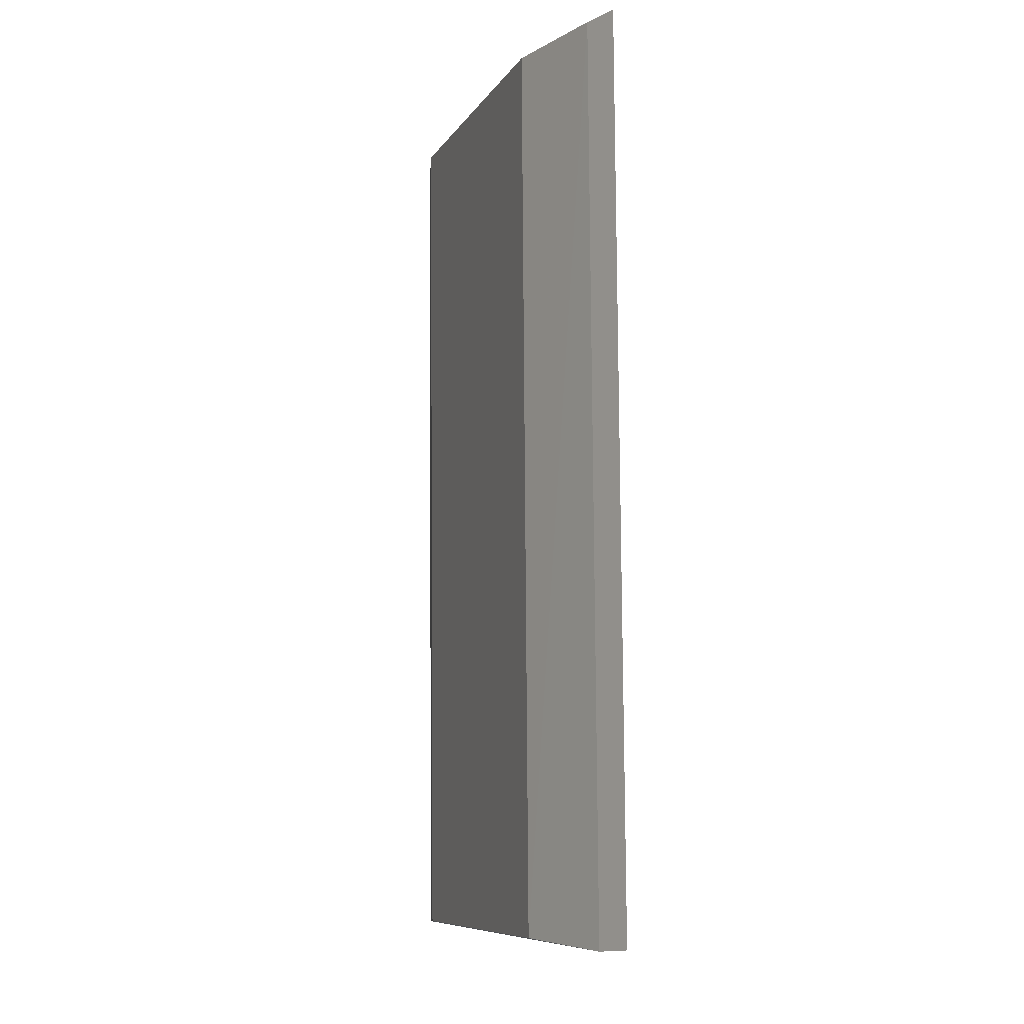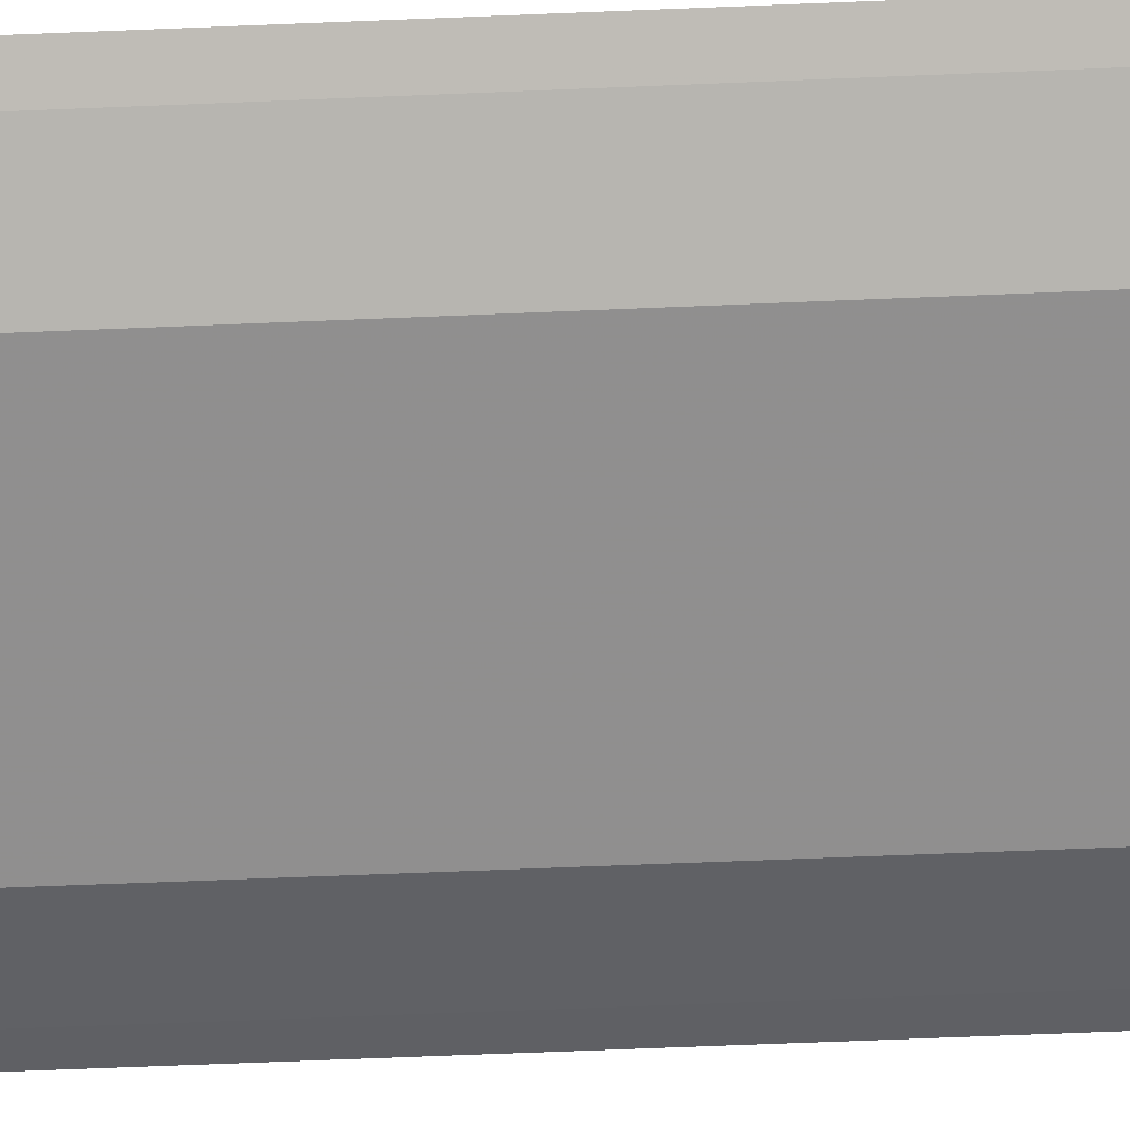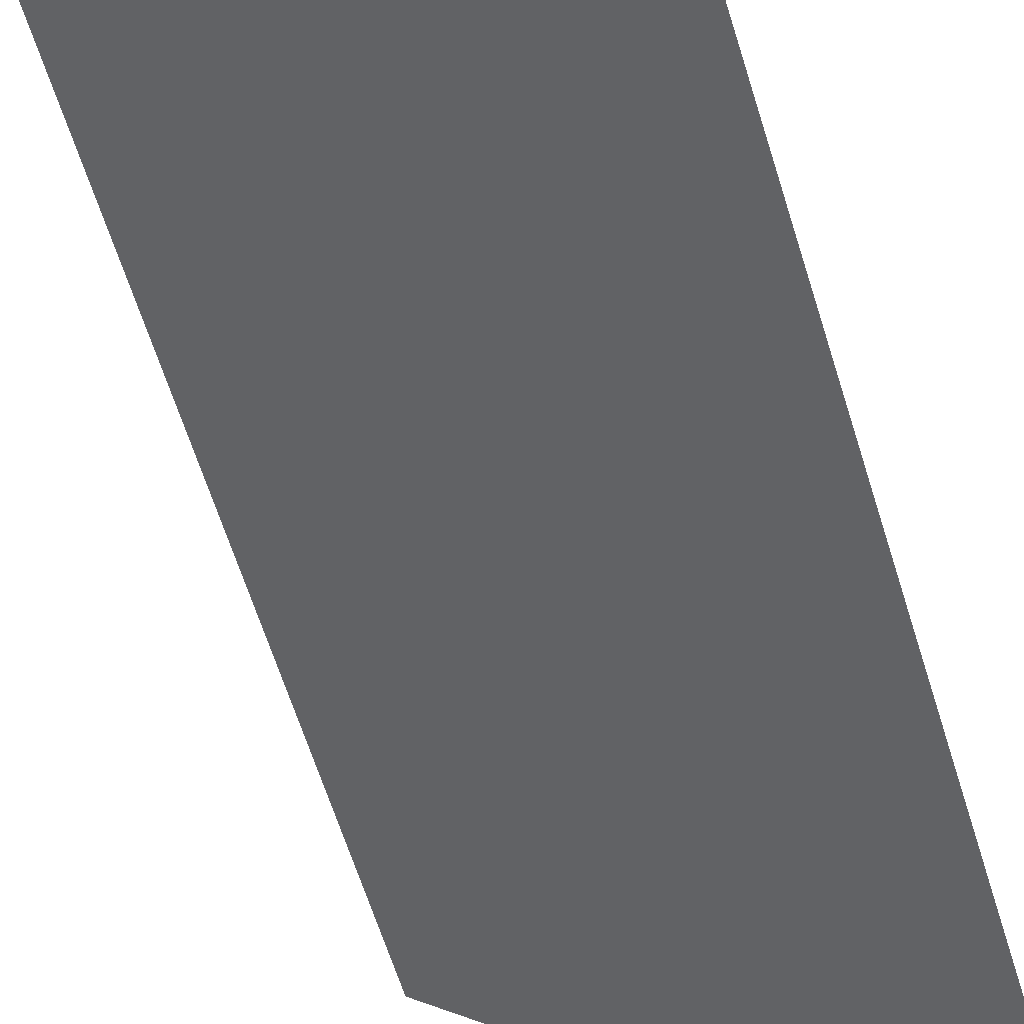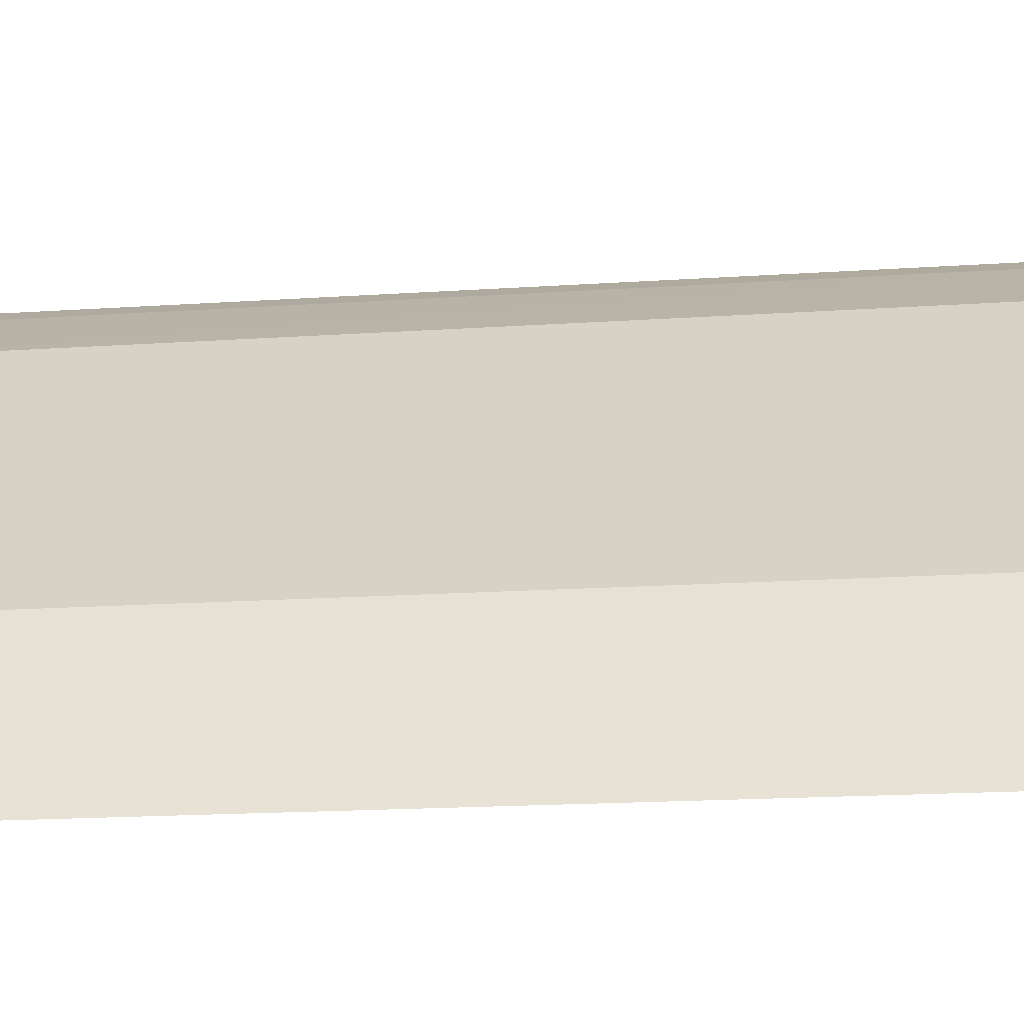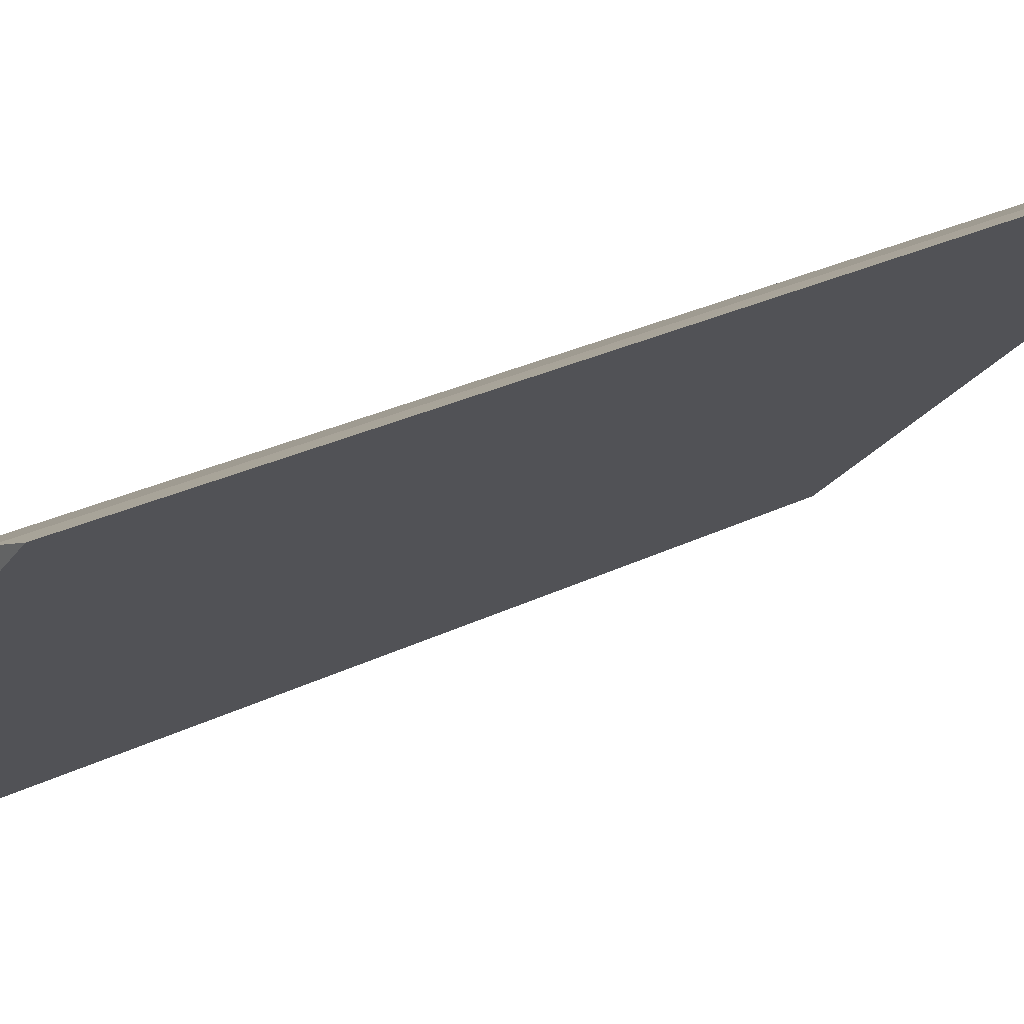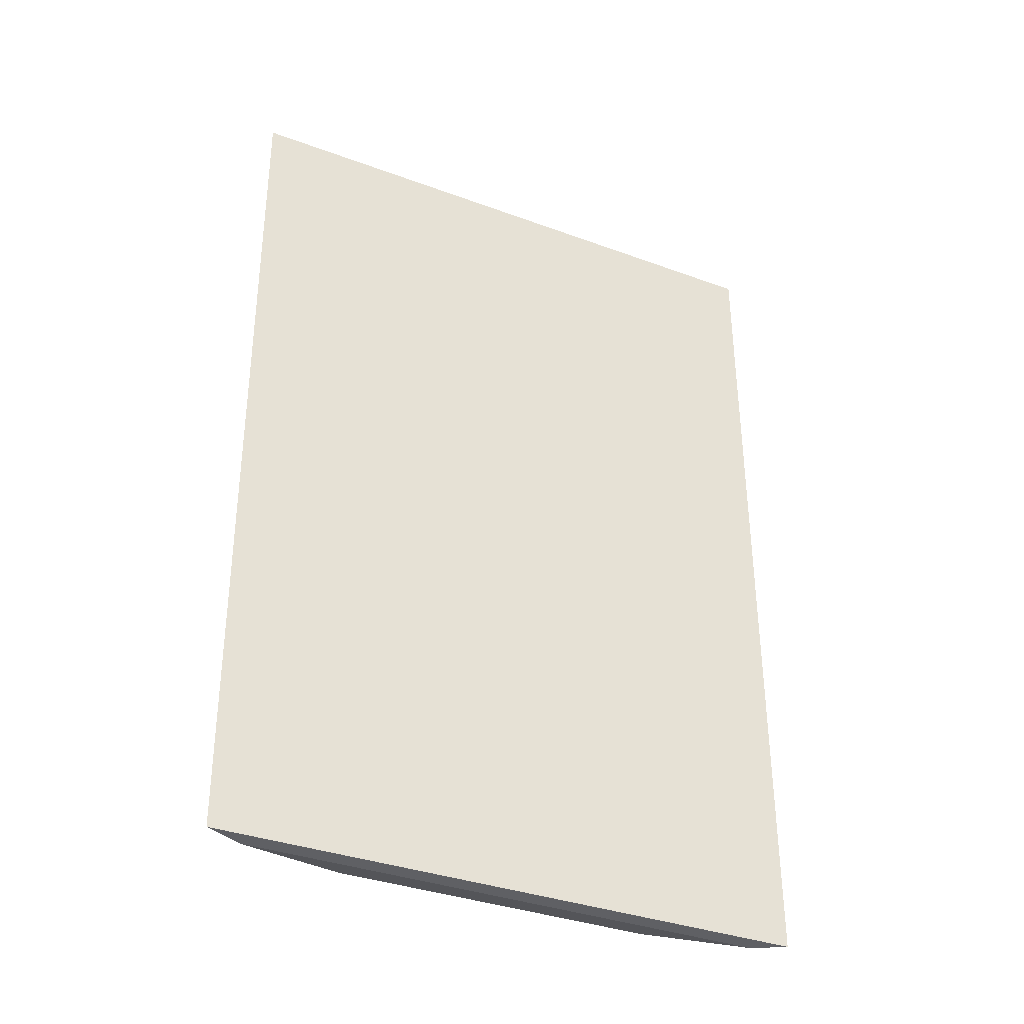
<metadata>
{"format":"obj","ext":"obj","renderer":"f3d","projection":"perspective","resolution":1024,"background":"white","views":[{"elev":-8.8,"azim":-64.0,"up":"+Z"},{"elev":69.8,"azim":-92.5,"up":"+Y"},{"elev":-63.8,"azim":-163.0,"up":"+Y"},{"elev":-15.3,"azim":-82.7,"up":"+Y"},{"elev":27.8,"azim":52.1,"up":"+Y"},{"elev":-35.7,"azim":19.1,"up":"+Z"}]}
</metadata>
<code>
v -0.1288 0.05502 0.3409
v -0.05447 0.1277 0.1896
v -0.05502 0.1288 0.3409
v -0.1167 0.07757 0.3409
v -0.1249 0.06033 0.1891
v -0.07757 0.1167 0.3409
v -0.1277 0.05447 0.1896
v -0.126 0.06088 0.3409
v -0.06088 0.126 0.3409
v -0.1156 0.07693 0.1902
v -0.07693 0.1156 0.1902
v -0.06033 0.1249 0.1891
f 1 2 3
f 6 1 3
f 6 4 1
f 7 5 2
f 7 2 1
f 8 1 4
f 8 7 1
f 8 5 7
f 9 6 3
f 9 3 2
f 10 4 6
f 10 8 4
f 10 5 8
f 11 6 9
f 11 10 6
f 12 11 9
f 12 9 2
f 12 2 5
f 12 5 10
f 12 10 11

</code>
